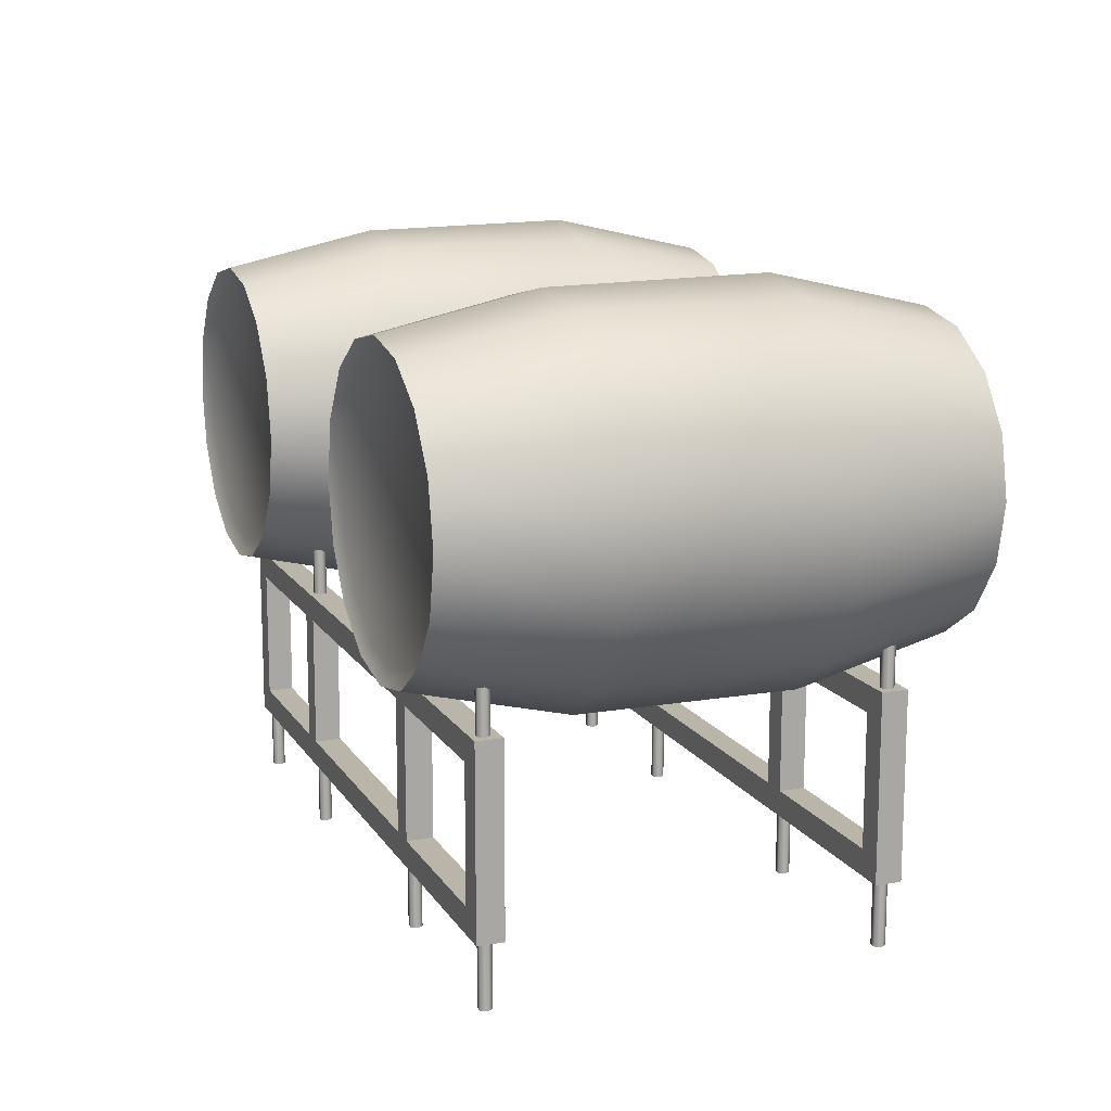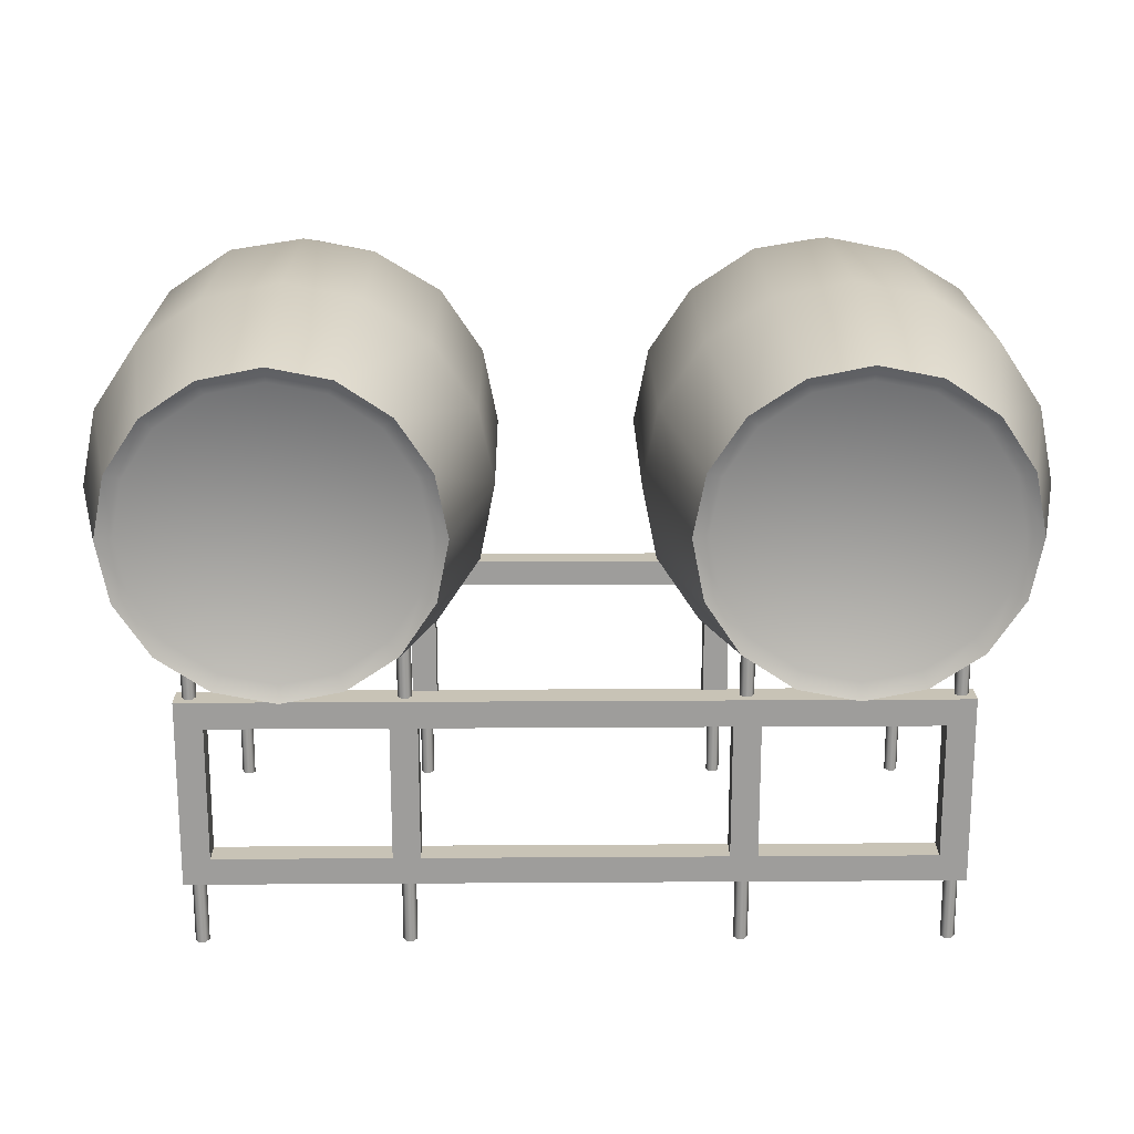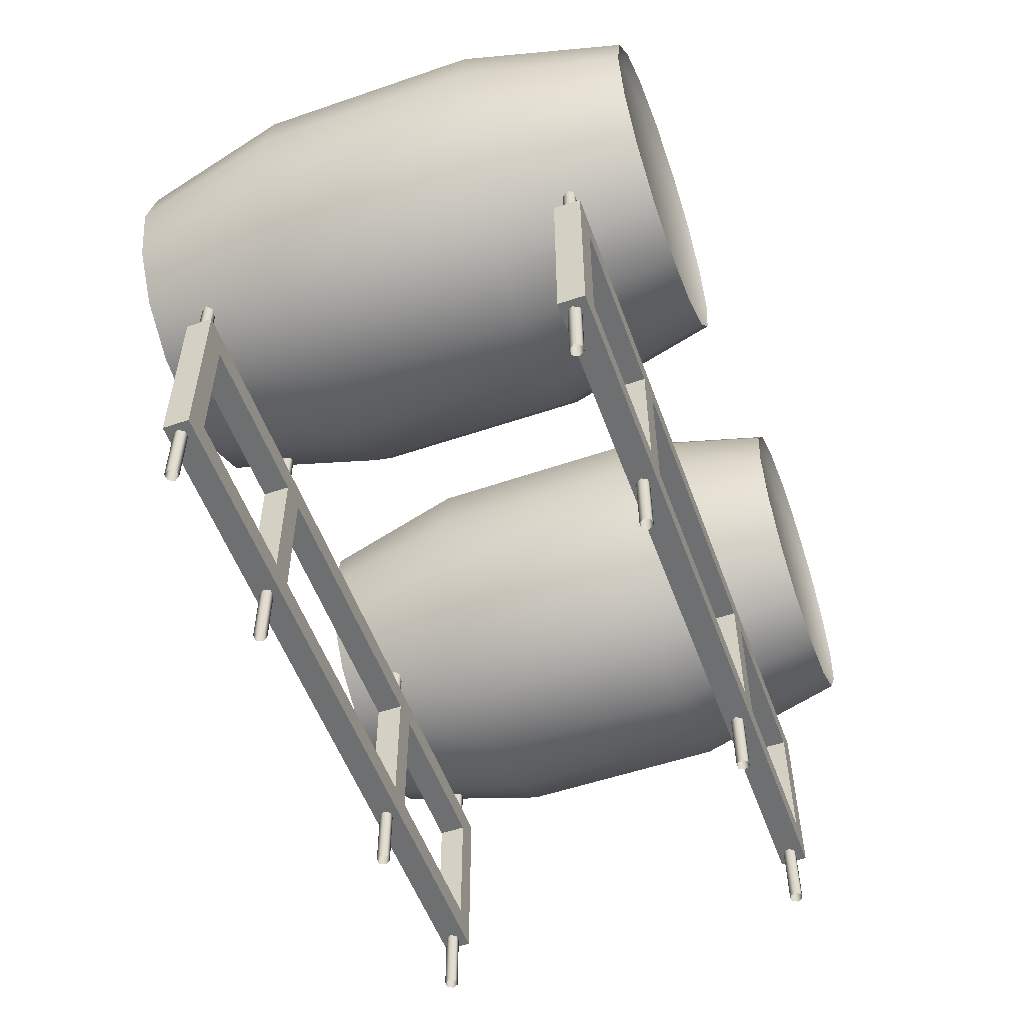
<metadata>
{"format":"obj","ext":"obj","renderer":"f3d","projection":"perspective","resolution":1024,"background":"white","views":[{"elev":13.7,"azim":-111.1,"up":"+Y"},{"elev":19.4,"azim":-0.7,"up":"+Y"},{"elev":-54.6,"azim":-70.1,"up":"+Y"}]}
</metadata>
<code>
v  63.39 69.26 74.24
v  63.39 69.26 85.76
v  -63.39 69.26 85.76
v  -63.39 69.26 74.24
v  161.3 80.78 85.76
v  -161.3 80.78 85.76
v  -161.3 69.26 74.24
v  -161.3 69.26 85.76
v  -161.3 80.78 74.24
v  -149.5 69.26 85.76
v  -149.5 69.26 74.24
v  -74.91 69.26 74.24
v  -74.91 69.26 85.76
v  -63.39 11.52 85.76
v  63.39 11.52 85.76
v  63.39 11.52 74.24
v  -63.39 11.52 74.24
v  -161.3 11.52 74.24
v  -161.3 0 74.24
v  -161.3 0 85.76
v  -149.5 11.52 85.76
v  -74.91 11.52 85.76
v  -74.91 11.52 74.24
v  -149.5 11.52 74.24
v  161.3 0 74.24
v  161.3 80.78 74.24
v  161.3 69.26 85.76
v  149.5 69.26 85.76
v  74.91 69.26 85.76
v  74.91 69.26 74.24
v  149.5 69.26 74.24
v  161.3 0 85.76
v  149.5 11.52 85.76
v  149.5 11.52 74.24
v  74.91 11.52 74.24
v  74.91 11.52 85.76
v  72.04 79.87 79.54
v  70.55 79.87 76.97
v  70.55 110.6 76.97
v  72.04 110.6 79.54
v  67.58 79.87 76.97
v  67.58 110.6 76.97
v  66.1 79.87 79.54
v  66.1 110.6 79.54
v  67.58 79.87 82.11
v  67.58 110.6 82.11
v  70.55 79.87 82.11
v  70.55 110.6 82.11
v  158.7 79.87 79.54
v  157.2 79.87 76.97
v  157.2 110.6 76.97
v  158.7 110.6 79.54
v  154.2 79.87 76.97
v  154.2 110.6 76.97
v  152.7 79.87 79.54
v  152.7 110.6 79.54
v  154.2 79.87 82.11
v  154.2 110.6 82.11
v  157.2 79.87 82.11
v  157.2 110.6 82.11
v  -152.4 79.87 79.54
v  -153.9 79.87 76.97
v  -153.9 110.6 76.97
v  -152.4 110.6 79.54
v  -156.9 79.87 76.97
v  -156.9 110.6 76.97
v  -158.3 79.87 79.54
v  -158.3 110.6 79.54
v  -156.9 79.87 82.11
v  -156.9 110.6 82.11
v  -153.9 79.87 82.11
v  -153.9 110.6 82.11
v  -65.75 79.87 79.54
v  -67.23 79.87 76.97
v  -67.23 110.6 76.97
v  -65.75 110.6 79.54
v  -70.2 79.87 76.97
v  -70.2 110.6 76.97
v  -71.69 79.87 79.54
v  -71.69 110.6 79.54
v  -70.2 79.87 82.11
v  -70.2 110.6 82.11
v  -67.23 79.87 82.11
v  -67.23 110.6 82.11
v  72.04 -28.45 79.54
v  70.55 -28.45 76.97
v  70.55 2.291 76.97
v  72.04 2.291 79.54
v  67.58 -28.45 76.97
v  67.58 2.291 76.97
v  66.1 -28.45 79.54
v  66.1 2.291 79.54
v  67.58 -28.45 82.11
v  67.58 2.291 82.11
v  70.55 -28.45 82.11
v  70.55 2.291 82.11
v  158.7 -28.45 79.54
v  157.2 -28.45 76.97
v  157.2 2.291 76.97
v  158.7 2.291 79.54
v  154.2 -28.45 76.97
v  154.2 2.291 76.97
v  152.7 -28.45 79.54
v  152.7 2.291 79.54
v  154.2 -28.45 82.11
v  154.2 2.291 82.11
v  157.2 -28.45 82.11
v  157.2 2.291 82.11
v  -152.4 -28.45 79.54
v  -153.9 -28.45 76.97
v  -153.9 2.291 76.97
v  -152.4 2.291 79.54
v  -156.9 -28.45 76.97
v  -156.9 2.291 76.97
v  -158.3 -28.45 79.54
v  -158.3 2.291 79.54
v  -156.9 -28.45 82.11
v  -156.9 2.291 82.11
v  -153.9 -28.45 82.11
v  -153.9 2.291 82.11
v  -65.75 -28.45 79.54
v  -67.23 -28.45 76.97
v  -67.23 2.291 76.97
v  -65.75 2.291 79.54
v  -70.2 -28.45 76.97
v  -70.2 2.291 76.97
v  -71.69 -28.45 79.54
v  -71.69 2.291 79.54
v  -70.2 -28.45 82.11
v  -70.2 2.291 82.11
v  -67.23 -28.45 82.11
v  -67.23 2.291 82.11
g Box023
f 1 2 3 4
f 3 2 5 6
f 7 8 6 9
f 10 11 12 13
f 6 10 13
f 12 11 9
f 6 13 3
f 4 12 9
f 6 8 10
f 11 7 9
f 14 15 16 17
f 18 19 20
f 21 22 23 24
f 20 22 21
f 23 19 24
f 14 22 20
f 17 19 23
f 16 25 19 17
f 24 19 18
f 17 4 3 14
f 14 3 13 22
f 22 13 12 23
f 23 12 4 17
f 20 8 7 18
f 18 7 11 24
f 24 11 10 21
f 21 10 8 20
f 5 26 9 6
f 26 5 27
f 28 29 30 31
f 5 29 28
f 30 26 31
f 2 29 5
f 1 26 30
f 9 26 1 4
f 5 28 27
f 32 20 19 25
f 14 20 32 15
f 33 34 35 36
f 32 33 36
f 35 34 25
f 32 36 15
f 16 35 25
f 16 15 2 1
f 15 36 29 2
f 36 35 30 29
f 35 16 1 30
f 32 25 26 27
f 25 34 31 26
f 34 33 28 31
f 33 32 27 28
f 37 38 39 40
f 38 41 42 39
f 41 43 44 42
f 43 45 46 44
f 45 47 48 46
f 47 37 40 48
f 49 50 51 52
f 50 53 54 51
f 53 55 56 54
f 55 57 58 56
f 57 59 60 58
f 59 49 52 60
f 61 62 63 64
f 62 65 66 63
f 65 67 68 66
f 67 69 70 68
f 69 71 72 70
f 71 61 64 72
f 73 74 75 76
f 74 77 78 75
f 77 79 80 78
f 79 81 82 80
f 81 83 84 82
f 83 73 76 84
f 85 86 87 88
f 86 89 90 87
f 89 91 92 90
f 91 93 94 92
f 93 95 96 94
f 95 85 88 96
f 97 98 99 100
f 98 101 102 99
f 101 103 104 102
f 103 105 106 104
f 105 107 108 106
f 107 97 100 108
f 109 110 111 112
f 110 113 114 111
f 113 115 116 114
f 115 117 118 116
f 117 119 120 118
f 119 109 112 120
f 121 122 123 124
f 122 125 126 123
f 125 127 128 126
f 127 129 130 128
f 129 131 132 130
f 131 121 124 132
v  33.74 126.8 43.64
v  27.39 158.7 43.64
v  27.59 158.7 -50.86
v  33.92 126.8 -50.86
v  51.81 99.71 43.64
v  51.95 99.85 -50.86
v  78.86 81.63 43.64
v  78.94 81.82 -50.86
v  110.8 75.28 43.64
v  110.8 75.48 -50.86
v  142.7 81.63 43.64
v  142.6 81.82 -50.86
v  169.7 99.71 43.64
v  169.6 99.85 -50.86
v  187.8 126.8 43.64
v  187.6 126.8 -50.86
v  194.2 158.7 43.64
v  194 158.7 -50.86
v  187.8 190.6 43.64
v  187.6 190.5 -50.86
v  169.7 217.6 43.64
v  169.6 217.5 -50.86
v  142.7 235.7 43.64
v  142 234.2 -50.87
v  110.8 242.1 43.64
v  110.8 240.4 -50.87
v  78.86 235.7 43.64
v  78.94 235.5 -50.86
v  51.81 217.6 43.64
v  51.95 217.5 -50.86
v  33.74 190.6 43.64
v  33.92 190.5 -50.86
v  54.86 135.5 109.5
v  67.98 115.9 109.5
v  87.61 102.8 109.5
v  54.86 181.8 109.5
v  110.8 98.15 109.5
v  133.9 102.8 109.5
v  166.7 135.5 109.5
v  153.6 115.9 109.5
v  171.3 158.7 109.5
v  166.7 181.8 109.5
v  133.9 214.6 109.5
v  153.6 201.5 109.5
v  110.8 219.2 109.5
v  87.61 214.6 109.5
v  67.98 201.5 109.5
v  50.25 158.7 109.5
v  48.65 132.9 113.1
v  43.53 158.7 113.1
v  63.23 111.1 113.1
v  85.04 96.54 113.1
v  110.8 91.43 113.1
v  136.5 96.54 113.1
v  158.3 111.1 113.1
v  172.9 132.9 113.1
v  178 158.7 113.1
v  172.9 184.4 113.1
v  158.3 206.2 113.1
v  136.5 220.8 113.1
v  110.8 225.9 113.1
v  85.04 220.8 113.1
v  63.23 206.2 113.1
v  48.65 184.4 113.1
v  43.53 158.7 -117.2
v  48.65 133 -117.2
v  63.23 111.2 -117.2
v  85.05 96.6 -117.2
v  110.8 91.48 -117.2
v  136.5 96.6 -117.2
v  158.3 111.2 -117.2
v  172.9 133 -117.2
v  178 158.7 -117.2
v  172.9 184.5 -117.2
v  158.3 206.3 -117.2
v  136.5 220.9 -117.2
v  110.8 226 -117.2
v  85.05 220.9 -117.2
v  63.23 206.3 -117.2
v  48.65 184.5 -117.2
v  54.86 181.8 -113.7
v  67.98 201.5 -113.7
v  87.61 214.6 -113.7
v  54.86 135.5 -113.7
v  110.8 219.2 -113.7
v  133.9 214.6 -113.7
v  166.7 181.8 -113.7
v  153.6 201.5 -113.7
v  171.3 158.7 -113.7
v  166.7 135.5 -113.7
v  133.9 102.8 -113.7
v  153.6 115.9 -113.7
v  110.8 98.15 -113.7
v  87.61 102.8 -113.7
v  67.98 115.9 -113.7
v  50.25 158.7 -113.7
g barrel_lp001
f 133 134 135 136
f 137 133 136 138
f 139 137 138 140
f 141 139 140 142
f 143 141 142 144
f 145 143 144 146
f 147 145 146 148
f 149 147 148 150
f 151 149 150 152
f 153 151 152 154
f 155 153 154 156
f 157 155 156 158
f 159 157 158 160
f 161 159 160 162
f 163 161 162 164
f 134 163 164 135
f 165 166 167 168
f 167 169 170 171
f 170 172 171
f 171 173 174 175
f 174 176 175
f 175 177 178 168
f 178 179 168
f 171 175 168 167
f 180 165 168
f 133 181 182 134
f 183 181 133 137
f 184 183 137 139
f 185 184 139 141
f 186 185 141 143
f 187 186 143 145
f 188 187 145 147
f 189 188 147 149
f 190 189 149 151
f 191 190 151 153
f 192 191 153 155
f 193 192 155 157
f 194 193 157 159
f 195 194 159 161
f 196 195 161 163
f 182 196 163 134
f 136 135 197 198
f 138 136 198 199
f 140 138 199 200
f 142 140 200 201
f 144 142 201 202
f 146 144 202 203
f 148 146 203 204
f 150 148 204 205
f 152 150 205 206
f 154 152 206 207
f 156 154 207 208
f 158 156 208 209
f 160 158 209 210
f 162 160 210 211
f 164 162 211 212
f 135 164 212 197
f 182 181 165 180
f 181 183 166 165
f 183 184 167 166
f 184 185 169 167
f 185 186 170 169
f 186 187 172 170
f 187 188 171 172
f 188 189 173 171
f 189 190 174 173
f 190 191 176 174
f 191 192 175 176
f 192 193 177 175
f 193 194 178 177
f 194 195 179 178
f 195 196 168 179
f 196 182 180 168
f 213 214 215 216
f 215 217 218 219
f 218 220 219
f 219 221 222 223
f 222 224 223
f 223 225 226 216
f 226 227 216
f 219 223 216 215
f 228 213 216
f 197 212 213 228
f 212 211 214 213
f 211 210 215 214
f 210 209 217 215
f 209 208 218 217
f 208 207 220 218
f 207 206 219 220
f 206 205 221 219
f 205 204 222 221
f 204 203 224 222
f 203 202 223 224
f 202 201 225 223
f 201 200 226 225
f 200 199 227 226
f 199 198 216 227
f 198 197 228 216
v  -192.7 126.8 43.64
v  -199 158.7 43.64
v  -198.8 158.7 -50.86
v  -192.5 126.8 -50.86
v  -174.6 99.71 43.64
v  -174.5 99.85 -50.86
v  -147.6 81.63 43.64
v  -147.5 81.82 -50.86
v  -115.7 75.28 43.64
v  -115.7 75.48 -50.86
v  -83.74 81.63 43.64
v  -83.82 81.82 -50.86
v  -56.69 99.71 43.64
v  -56.83 99.85 -50.86
v  -38.61 126.8 43.64
v  -38.8 126.8 -50.86
v  -32.27 158.7 43.64
v  -32.47 158.7 -50.86
v  -38.61 190.6 43.64
v  -38.8 190.5 -50.86
v  -56.69 217.6 43.64
v  -56.83 217.5 -50.86
v  -83.74 235.7 43.64
v  -84.39 234.2 -50.87
v  -115.7 242.1 43.64
v  -115.6 240.4 -50.87
v  -147.6 235.7 43.64
v  -147.5 235.5 -50.86
v  -174.6 217.6 43.64
v  -174.5 217.5 -50.86
v  -192.7 190.6 43.64
v  -192.5 190.5 -50.86
v  -171.6 135.5 109.5
v  -158.4 115.9 109.5
v  -138.8 102.8 109.5
v  -171.6 181.8 109.5
v  -115.7 98.15 109.5
v  -92.49 102.8 109.5
v  -59.74 135.5 109.5
v  -72.86 115.9 109.5
v  -55.13 158.7 109.5
v  -59.74 181.8 109.5
v  -92.49 214.6 109.5
v  -72.86 201.5 109.5
v  -115.7 219.2 109.5
v  -138.8 214.6 109.5
v  -158.4 201.5 109.5
v  -176.2 158.7 109.5
v  -177.8 132.9 113.1
v  -182.9 158.7 113.1
v  -163.2 111.1 113.1
v  -141.4 96.54 113.1
v  -115.7 91.43 113.1
v  -89.92 96.54 113.1
v  -68.1 111.1 113.1
v  -53.53 132.9 113.1
v  -48.41 158.7 113.1
v  -53.53 184.4 113.1
v  -68.1 206.2 113.1
v  -89.92 220.8 113.1
v  -115.7 225.9 113.1
v  -141.4 220.8 113.1
v  -163.2 206.2 113.1
v  -177.8 184.4 113.1
v  -182.9 158.7 -117.2
v  -177.8 133 -117.2
v  -163.2 111.2 -117.2
v  -141.4 96.6 -117.2
v  -115.6 91.48 -117.2
v  -89.9 96.6 -117.2
v  -68.08 111.2 -117.2
v  -53.49 133 -117.2
v  -48.37 158.7 -117.2
v  -53.49 184.5 -117.2
v  -68.08 206.3 -117.2
v  -89.9 220.9 -117.2
v  -115.6 226 -117.2
v  -141.4 220.9 -117.2
v  -163.2 206.3 -117.2
v  -177.8 184.5 -117.2
v  -171.6 181.8 -113.7
v  -158.4 201.5 -113.7
v  -138.8 214.6 -113.7
v  -171.6 135.5 -113.7
v  -115.7 219.2 -113.7
v  -92.49 214.6 -113.7
v  -59.74 181.8 -113.7
v  -72.86 201.5 -113.7
v  -55.13 158.7 -113.7
v  -59.74 135.5 -113.7
v  -92.49 102.8 -113.7
v  -72.86 115.9 -113.7
v  -115.7 98.15 -113.7
v  -138.8 102.8 -113.7
v  -158.4 115.9 -113.7
v  -176.2 158.7 -113.7
g barrel_lp002
f 229 230 231 232
f 233 229 232 234
f 235 233 234 236
f 237 235 236 238
f 239 237 238 240
f 241 239 240 242
f 243 241 242 244
f 245 243 244 246
f 247 245 246 248
f 249 247 248 250
f 251 249 250 252
f 253 251 252 254
f 255 253 254 256
f 257 255 256 258
f 259 257 258 260
f 230 259 260 231
f 261 262 263 264
f 263 265 266 267
f 266 268 267
f 267 269 270 271
f 270 272 271
f 271 273 274 264
f 274 275 264
f 267 271 264 263
f 276 261 264
f 229 277 278 230
f 279 277 229 233
f 280 279 233 235
f 281 280 235 237
f 282 281 237 239
f 283 282 239 241
f 284 283 241 243
f 285 284 243 245
f 286 285 245 247
f 287 286 247 249
f 288 287 249 251
f 289 288 251 253
f 290 289 253 255
f 291 290 255 257
f 292 291 257 259
f 278 292 259 230
f 232 231 293 294
f 234 232 294 295
f 236 234 295 296
f 238 236 296 297
f 240 238 297 298
f 242 240 298 299
f 244 242 299 300
f 246 244 300 301
f 248 246 301 302
f 250 248 302 303
f 252 250 303 304
f 254 252 304 305
f 256 254 305 306
f 258 256 306 307
f 260 258 307 308
f 231 260 308 293
f 278 277 261 276
f 277 279 262 261
f 279 280 263 262
f 280 281 265 263
f 281 282 266 265
f 282 283 268 266
f 283 284 267 268
f 284 285 269 267
f 285 286 270 269
f 286 287 272 270
f 287 288 271 272
f 288 289 273 271
f 289 290 274 273
f 290 291 275 274
f 291 292 264 275
f 292 278 276 264
f 309 310 311 312
f 311 313 314 315
f 314 316 315
f 315 317 318 319
f 318 320 319
f 319 321 322 312
f 322 323 312
f 315 319 312 311
f 324 309 312
f 293 308 309 324
f 308 307 310 309
f 307 306 311 310
f 306 305 313 311
f 305 304 314 313
f 304 303 316 314
f 303 302 315 316
f 302 301 317 315
f 301 300 318 317
f 300 299 320 318
f 299 298 319 320
f 298 297 321 319
f 297 296 322 321
f 296 295 323 322
f 295 294 312 323
f 294 293 324 312
v  63.39 69.26 -95.18
v  63.39 69.26 -83.66
v  -63.39 69.26 -83.66
v  -63.39 69.26 -95.18
v  161.3 80.78 -83.66
v  -161.3 80.78 -83.66
v  -161.3 69.26 -95.18
v  -161.3 69.26 -83.66
v  -161.3 80.78 -95.18
v  -149.5 69.26 -83.66
v  -149.5 69.26 -95.18
v  -74.91 69.26 -95.18
v  -74.91 69.26 -83.66
v  -63.39 11.52 -83.66
v  63.39 11.52 -83.66
v  63.39 11.52 -95.18
v  -63.39 11.52 -95.18
v  -161.3 11.52 -95.18
v  -161.3 0 -95.18
v  -161.3 0 -83.66
v  -149.5 11.52 -83.66
v  -74.91 11.52 -83.66
v  -74.91 11.52 -95.18
v  -149.5 11.52 -95.18
v  161.3 0 -95.18
v  161.3 80.78 -95.18
v  161.3 69.26 -83.66
v  149.5 69.26 -83.66
v  74.91 69.26 -83.66
v  74.91 69.26 -95.18
v  149.5 69.26 -95.18
v  161.3 0 -83.66
v  149.5 11.52 -83.66
v  149.5 11.52 -95.18
v  74.91 11.52 -95.18
v  74.91 11.52 -83.66
v  72.04 79.87 -89.88
v  70.55 79.87 -92.45
v  70.55 110.6 -92.45
v  72.04 110.6 -89.88
v  67.58 79.87 -92.45
v  67.58 110.6 -92.45
v  66.1 79.87 -89.88
v  66.1 110.6 -89.88
v  67.58 79.87 -87.31
v  67.58 110.6 -87.31
v  70.55 79.87 -87.31
v  70.55 110.6 -87.31
v  158.7 79.87 -89.88
v  157.2 79.87 -92.45
v  157.2 110.6 -92.45
v  158.7 110.6 -89.88
v  154.2 79.87 -92.45
v  154.2 110.6 -92.45
v  152.7 79.87 -89.88
v  152.7 110.6 -89.88
v  154.2 79.87 -87.31
v  154.2 110.6 -87.31
v  157.2 79.87 -87.31
v  157.2 110.6 -87.31
v  -152.4 79.87 -89.88
v  -153.9 79.87 -92.45
v  -153.9 110.6 -92.45
v  -152.4 110.6 -89.88
v  -156.9 79.87 -92.45
v  -156.9 110.6 -92.45
v  -158.3 79.87 -89.88
v  -158.3 110.6 -89.88
v  -156.9 79.87 -87.31
v  -156.9 110.6 -87.31
v  -153.9 79.87 -87.31
v  -153.9 110.6 -87.31
v  -65.75 79.87 -89.88
v  -67.23 79.87 -92.45
v  -67.23 110.6 -92.45
v  -65.75 110.6 -89.88
v  -70.2 79.87 -92.45
v  -70.2 110.6 -92.45
v  -71.69 79.87 -89.88
v  -71.69 110.6 -89.88
v  -70.2 79.87 -87.31
v  -70.2 110.6 -87.31
v  -67.23 79.87 -87.31
v  -67.23 110.6 -87.31
v  72.04 -28.45 -89.88
v  70.55 -28.45 -92.45
v  70.55 2.291 -92.45
v  72.04 2.291 -89.88
v  67.58 -28.45 -92.45
v  67.58 2.291 -92.45
v  66.1 -28.45 -89.88
v  66.1 2.291 -89.88
v  67.58 -28.45 -87.31
v  67.58 2.291 -87.31
v  70.55 -28.45 -87.31
v  70.55 2.291 -87.31
v  158.7 -28.45 -89.88
v  157.2 -28.45 -92.45
v  157.2 2.291 -92.45
v  158.7 2.291 -89.88
v  154.2 -28.45 -92.45
v  154.2 2.291 -92.45
v  152.7 -28.45 -89.88
v  152.7 2.291 -89.88
v  154.2 -28.45 -87.31
v  154.2 2.291 -87.31
v  157.2 -28.45 -87.31
v  157.2 2.291 -87.31
v  -152.4 -28.45 -89.88
v  -153.9 -28.45 -92.45
v  -153.9 2.291 -92.45
v  -152.4 2.291 -89.88
v  -156.9 -28.45 -92.45
v  -156.9 2.291 -92.45
v  -158.3 -28.45 -89.88
v  -158.3 2.291 -89.88
v  -156.9 -28.45 -87.31
v  -156.9 2.291 -87.31
v  -153.9 -28.45 -87.31
v  -153.9 2.291 -87.31
v  -65.75 -28.45 -89.88
v  -67.23 -28.45 -92.45
v  -67.23 2.291 -92.45
v  -65.75 2.291 -89.88
v  -70.2 -28.45 -92.45
v  -70.2 2.291 -92.45
v  -71.69 -28.45 -89.88
v  -71.69 2.291 -89.88
v  -70.2 -28.45 -87.31
v  -70.2 2.291 -87.31
v  -67.23 -28.45 -87.31
v  -67.23 2.291 -87.31
g Box045
f 325 326 327 328
f 327 326 329 330
f 331 332 330 333
f 334 335 336 337
f 330 334 337
f 336 335 333
f 330 337 327
f 328 336 333
f 330 332 334
f 335 331 333
f 338 339 340 341
f 342 343 344
f 345 346 347 348
f 344 346 345
f 347 343 348
f 338 346 344
f 341 343 347
f 340 349 343 341
f 348 343 342
f 341 328 327 338
f 338 327 337 346
f 346 337 336 347
f 347 336 328 341
f 344 332 331 342
f 342 331 335 348
f 348 335 334 345
f 345 334 332 344
f 329 350 333 330
f 350 329 351
f 352 353 354 355
f 329 353 352
f 354 350 355
f 326 353 329
f 325 350 354
f 333 350 325 328
f 329 352 351
f 356 344 343 349
f 338 344 356 339
f 357 358 359 360
f 356 357 360
f 359 358 349
f 356 360 339
f 340 359 349
f 340 339 326 325
f 339 360 353 326
f 360 359 354 353
f 359 340 325 354
f 356 349 350 351
f 349 358 355 350
f 358 357 352 355
f 357 356 351 352
f 361 362 363 364
f 362 365 366 363
f 365 367 368 366
f 367 369 370 368
f 369 371 372 370
f 371 361 364 372
f 373 374 375 376
f 374 377 378 375
f 377 379 380 378
f 379 381 382 380
f 381 383 384 382
f 383 373 376 384
f 385 386 387 388
f 386 389 390 387
f 389 391 392 390
f 391 393 394 392
f 393 395 396 394
f 395 385 388 396
f 397 398 399 400
f 398 401 402 399
f 401 403 404 402
f 403 405 406 404
f 405 407 408 406
f 407 397 400 408
f 409 410 411 412
f 410 413 414 411
f 413 415 416 414
f 415 417 418 416
f 417 419 420 418
f 419 409 412 420
f 421 422 423 424
f 422 425 426 423
f 425 427 428 426
f 427 429 430 428
f 429 431 432 430
f 431 421 424 432
f 433 434 435 436
f 434 437 438 435
f 437 439 440 438
f 439 441 442 440
f 441 443 444 442
f 443 433 436 444
f 445 446 447 448
f 446 449 450 447
f 449 451 452 450
f 451 453 454 452
f 453 455 456 454
f 455 445 448 456

</code>
